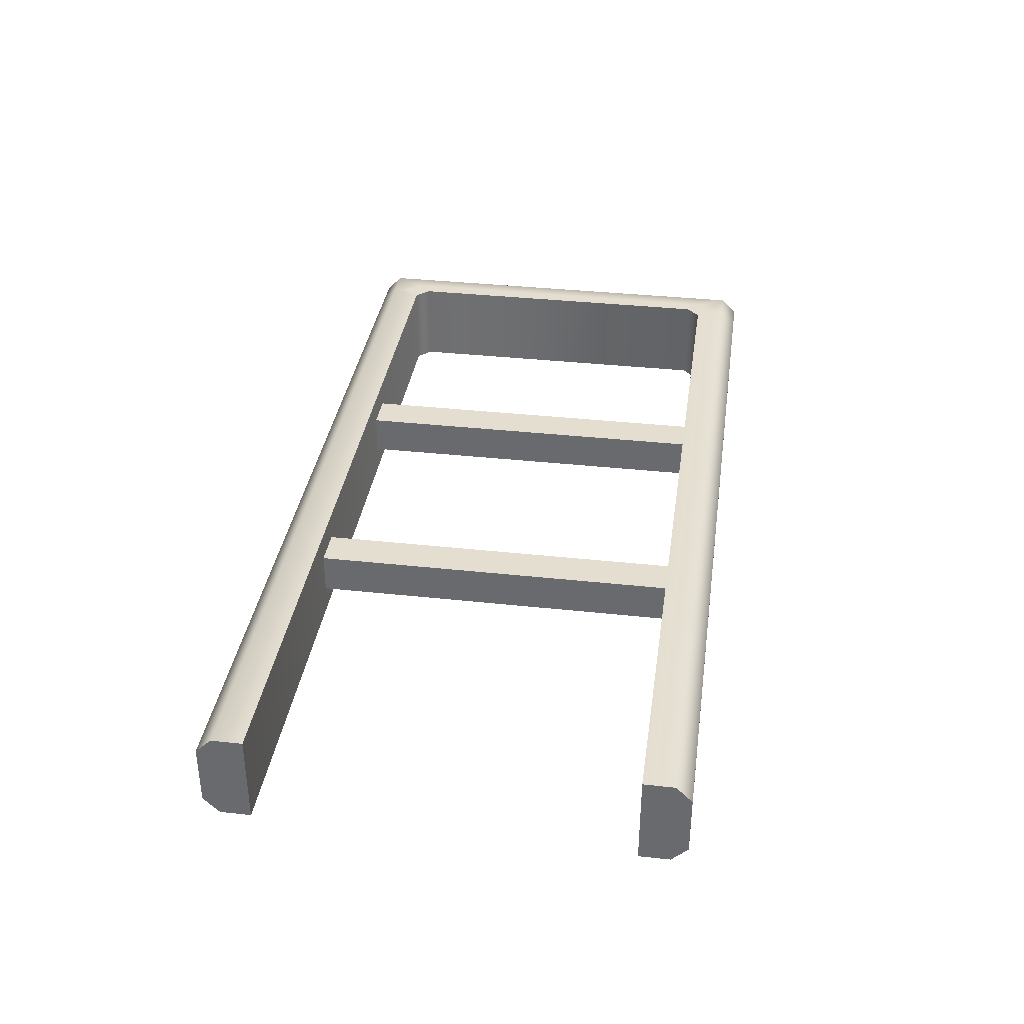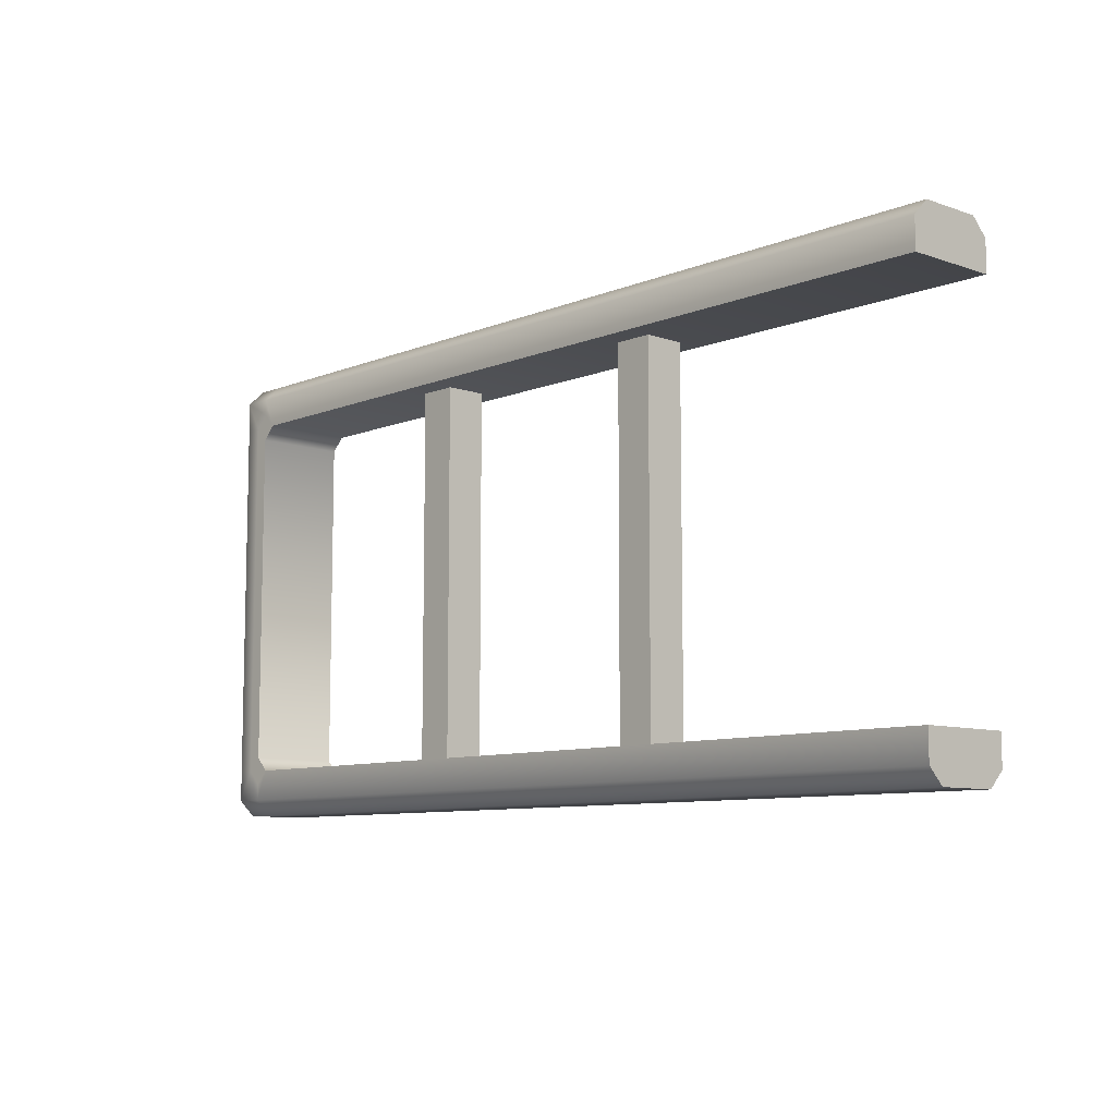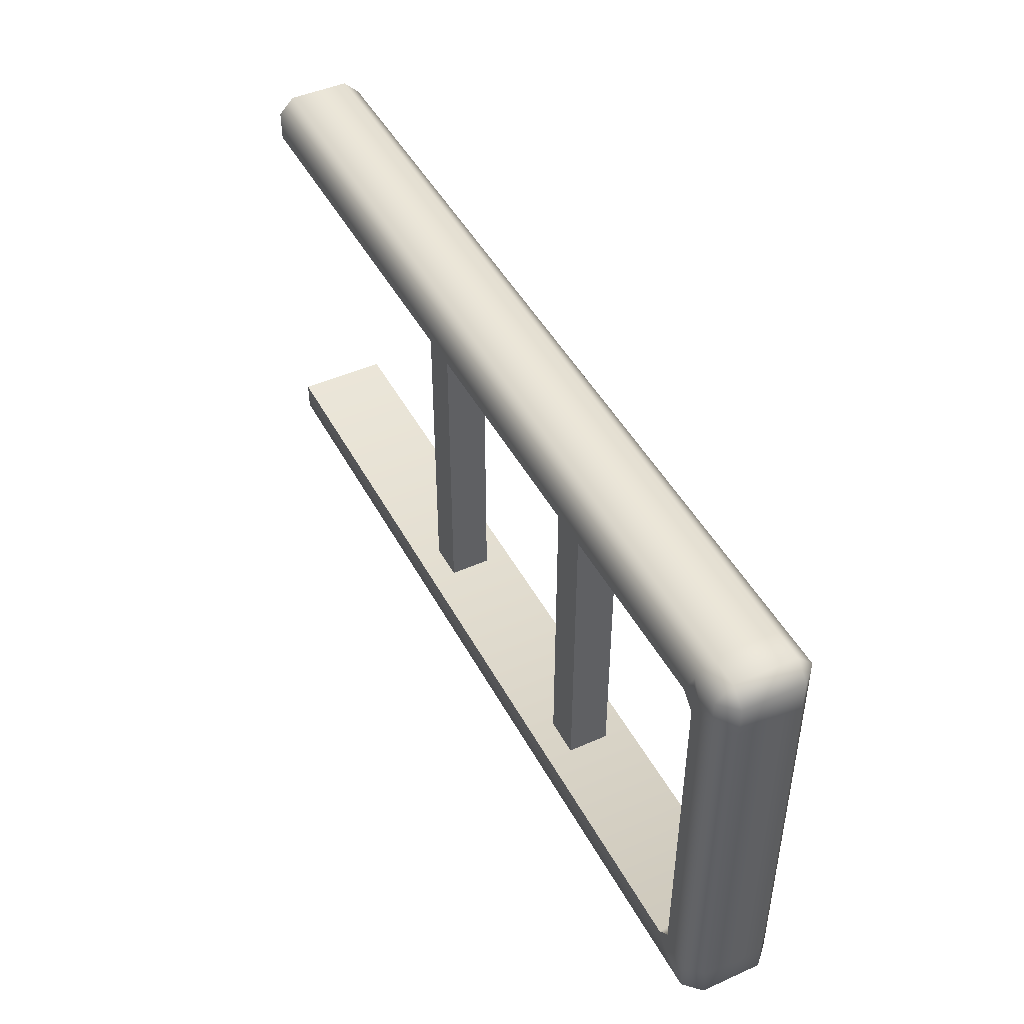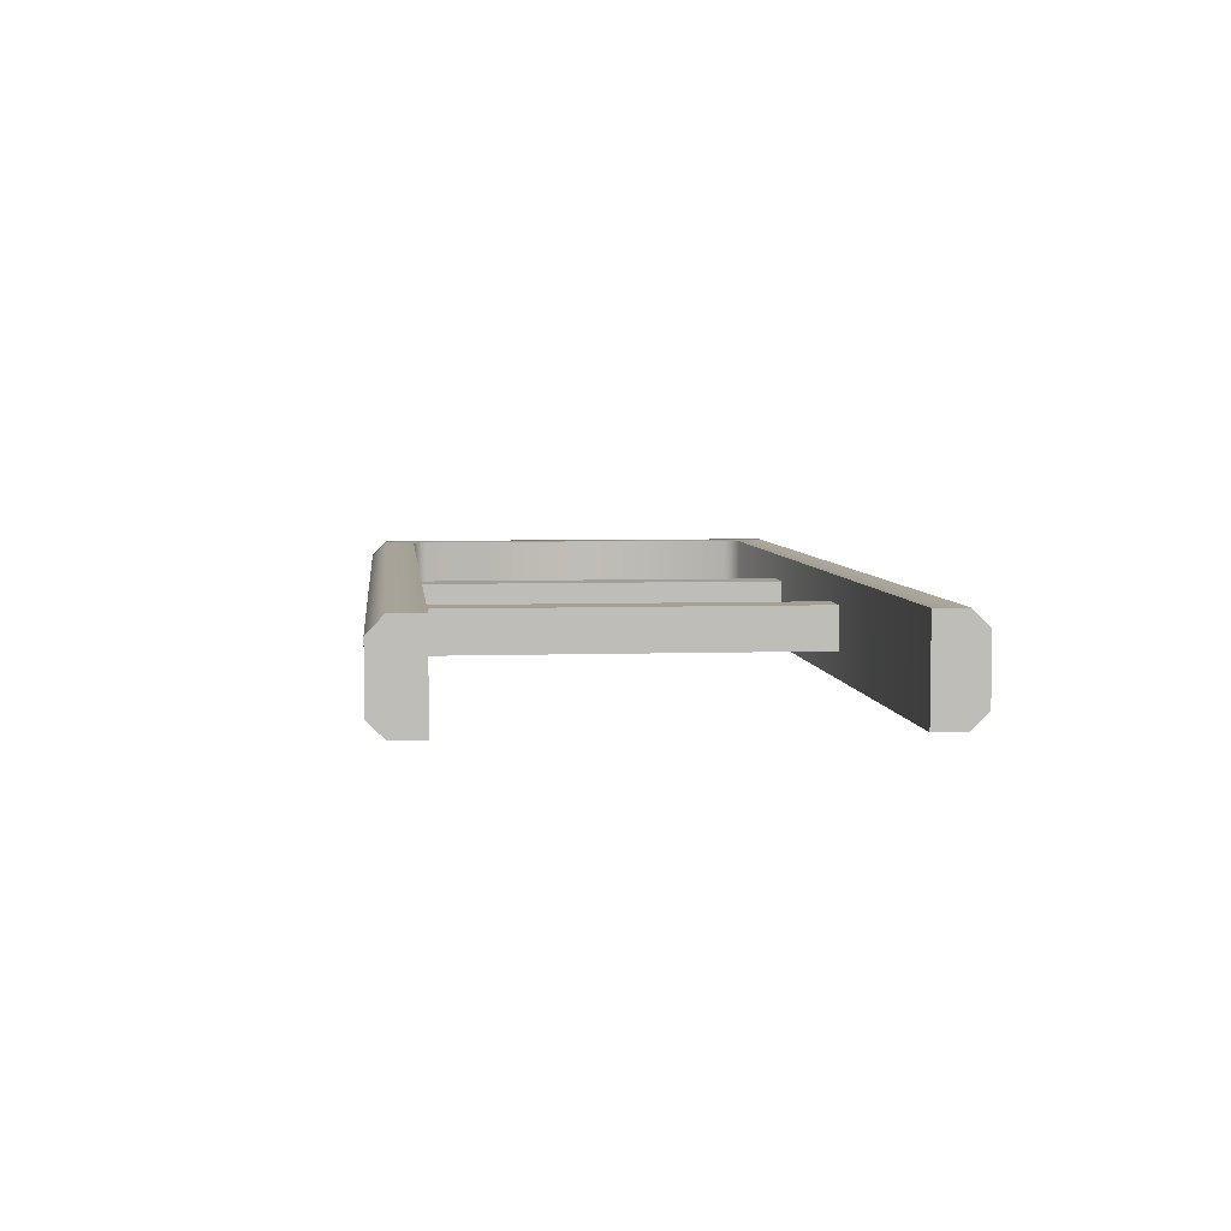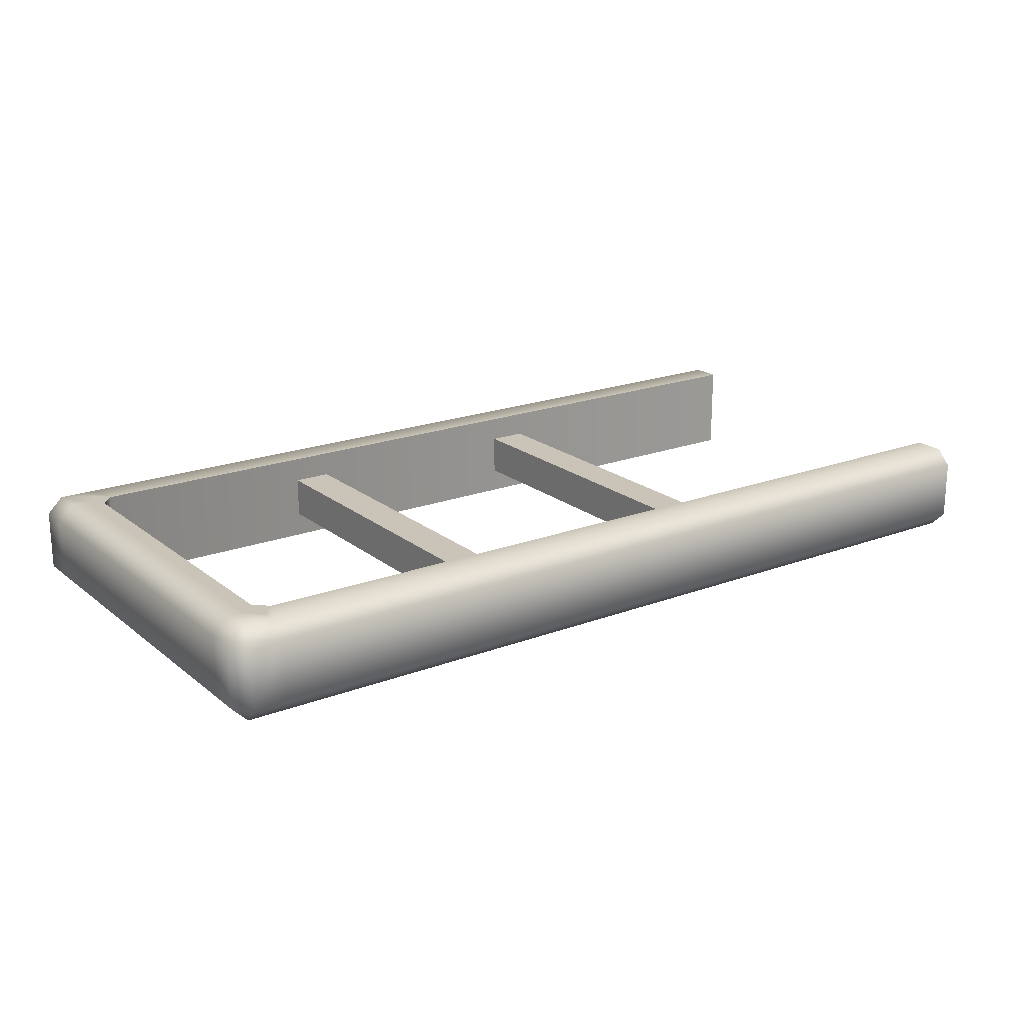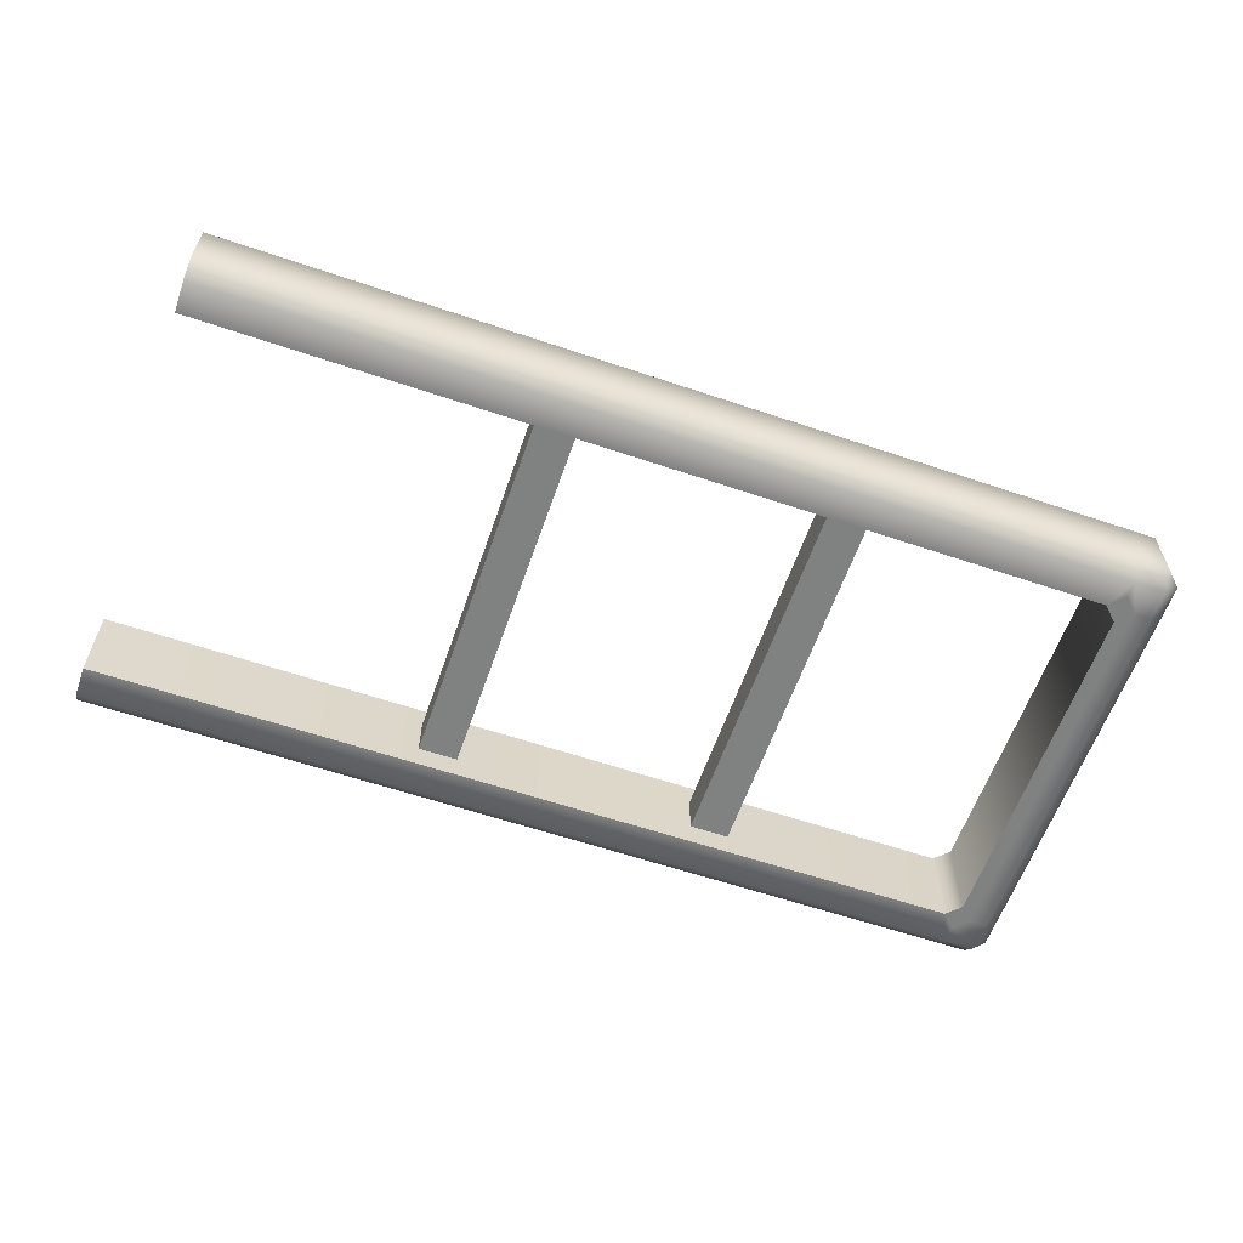
<metadata>
{"format":"obj","ext":"obj","renderer":"f3d","projection":"perspective","resolution":1024,"background":"white","views":[{"elev":35.7,"azim":98.2,"up":"+Z"},{"elev":-8.8,"azim":47.3,"up":"+Y"},{"elev":46.2,"azim":-117.0,"up":"+Y"},{"elev":5.3,"azim":83.9,"up":"+Z"},{"elev":19.9,"azim":-35.1,"up":"+Z"},{"elev":-60.3,"azim":160.9,"up":"+Z"}]}
</metadata>
<code>
g IL_SS_LiftGate
v 1 0.03417 -0.1
v 1 0 -0.06583
v 1 0 0.06583
v 1 0.03417 0.1
v 1 0.1 -0.1
v 1 0.1 0.1
v -0.8702 0.9 -0.1
v 1 0.9 -0.1
v 1 0.9658 -0.1
v -0.9 0.9658 -0.1
v -0.9 1 -0.06583
v 1 1 -0.06583
v 1 1 0.06583
v -0.9 0.9298 -0.1
v -0.9298 0.9 -0.1
v -0.9 0.8702 -0.1
v -0.9298 0.1 -0.1
v -0.9 0.1298 -0.1
v -0.9 0.07025 -0.1
v -0.8702 0.1 -0.1
v -0.9 0.03417 -0.1
v 1 0.1 -0.1
v 1 0.03417 -0.1
v 1 0 -0.06583
v -0.9658 0.03417 -0.1
v -0.9 0 -0.06583
v 1 0 0.06583
v -0.9 0 0.06583
v 1 0.03417 0.1
v -0.9 0.03417 0.1
v -0.9658 0 -0.06583
v -0.9658 0 0.06583
v -0.9658 0.1 -0.1
v -1 0.03417 -0.06583
v -1 0.03417 0.06583
v -0.9658 0.03417 0.1
v -0.9298 0.1 0.1
v -0.9 0.07025 0.1
v -0.8702 0.1 0.1
v -0.9 0.1298 0.1
v -0.9658 0.9 -0.1
v -1 0.1 -0.06583
v -1 0.1 0.06583
v -0.9658 0.9658 -0.1
v -0.9658 0.1 0.1
v -0.9298 0.9 0.1
v -0.9 0.8702 0.1
v -1 0.9 0.06583
v -1 0.9 -0.06583
v -0.9658 0.9 0.1
v -0.9658 1 -0.06583
v -0.9 0.9298 0.1
v -0.8702 0.9 0.1
v -0.9658 0.9658 0.1
v -0.9 0.9658 0.1
v -1 0.9658 0.06583
v -1 0.9658 -0.06583
v -0.9658 1 0.06583
v -0.9 1 0.06583
v 1 0.9658 0.1
v 1 0.1 -0.1
v 1 0.1 0.1
v -0.8702 0.1 0.1
v -0.8702 0.1 -0.1
v -0.9 0.1298 -0.1
v -0.9 0.1298 0.1
v -0.9 0.8702 -0.1
v -0.9 0.8702 0.1
v -0.8702 0.9 -0.1
v -0.8702 0.9 0.1
v 1 0.9 -0.1
v 1 0.9 0.1
v -0.8702 0.1 0.1
v 1 0.1 0.1
v 1 0.03417 0.1
v -0.9 0.03417 0.1
v -0.9 0.07025 0.1
v 1 0.9658 -0.1
v 1 0.9 -0.1
v 1 0.9 0.1
v 1 0.9658 0.1
v 1 1 -0.06583
v 1 1 0.06583
v 1 0.9658 0.1
v 1 0.9 0.1
v -0.8702 0.9 0.1
v -0.9 0.9658 0.1
v -0.9 0.9298 0.1
v -0.2934 0.1 -0.04458
v -0.3768 0.1 -0.04458
v -0.3768 0.1 0.04458
v -0.2934 0.1 0.04458
v -0.2934 0.9182 -0.04458
v -0.2934 0.9182 0.04458
v -0.3768 0.9182 0.04458
v -0.3768 0.9182 -0.04458
v -0.2934 0.1 -0.04458
v -0.2934 0.9182 -0.04458
v -0.3768 0.9182 -0.04458
v -0.3768 0.1 -0.04458
v -0.2934 0.1 0.04458
v -0.2934 0.9182 0.04458
v -0.2934 0.9182 -0.04458
v -0.2934 0.1 -0.04458
v -0.3768 0.1 0.04458
v -0.3768 0.9182 0.04458
v -0.2934 0.9182 0.04458
v -0.2934 0.1 0.04458
v -0.3768 0.1 -0.04458
v -0.3768 0.9182 -0.04458
v -0.3768 0.9182 0.04458
v -0.3768 0.1 0.04458
v 0.3066 0.1 -0.04458
v 0.2232 0.1 -0.04458
v 0.2232 0.1 0.04458
v 0.3066 0.1 0.04458
v 0.3066 0.9182 -0.04458
v 0.3066 0.9182 0.04458
v 0.2232 0.9182 0.04458
v 0.2232 0.9182 -0.04458
v 0.3066 0.1 -0.04458
v 0.3066 0.9182 -0.04458
v 0.2232 0.9182 -0.04458
v 0.2232 0.1 -0.04458
v 0.3066 0.1 0.04458
v 0.3066 0.9182 0.04458
v 0.3066 0.9182 -0.04458
v 0.3066 0.1 -0.04458
v 0.2232 0.1 0.04458
v 0.2232 0.9182 0.04458
v 0.3066 0.9182 0.04458
v 0.3066 0.1 0.04458
v 0.2232 0.1 -0.04458
v 0.2232 0.9182 -0.04458
v 0.2232 0.9182 0.04458
v 0.2232 0.1 0.04458
g IL_SS_LiftGate_0
f 3 2 1
f 1 4 3
f 1 5 4
f 5 6 4
f 9 8 7
f 7 10 9
f 10 11 9
f 11 12 9
f 13 12 11
f 7 14 10
f 15 14 7
f 10 14 15
f 16 15 7
f 17 15 16
f 16 18 17
f 19 17 18
f 20 19 18
f 21 19 20
f 21 20 22
f 22 23 21
f 21 23 24
f 19 21 25
f 25 17 19
f 26 21 24
f 25 21 26
f 24 27 26
f 27 28 26
f 27 29 28
f 29 30 28
f 26 28 31
f 31 25 26
f 28 30 32
f 28 32 31
f 25 33 17
f 34 25 31
f 25 34 33
f 32 35 31
f 35 34 31
f 30 36 32
f 36 35 32
f 37 36 30
f 30 38 37
f 37 38 39
f 40 37 39
f 17 33 41
f 17 41 15
f 34 42 33
f 42 34 35
f 33 42 41
f 43 35 36
f 43 42 35
f 15 41 44
f 15 44 10
f 45 43 36
f 37 45 36
f 46 37 40
f 40 47 46
f 43 48 42
f 48 43 45
f 42 49 41
f 41 49 44
f 48 49 42
f 50 45 37
f 50 48 45
f 46 50 37
f 10 44 51
f 11 10 51
f 52 46 47
f 53 52 47
f 54 46 52
f 54 50 46
f 52 55 54
f 56 48 50
f 48 56 49
f 54 56 50
f 49 57 44
f 51 44 57
f 56 57 49
f 51 57 58
f 57 56 58
f 51 58 11
f 54 58 56
f 58 59 11
f 58 54 59
f 54 55 59
f 59 13 11
f 13 59 55
f 60 13 55
f 63 62 61
f 64 63 61
f 63 64 65
f 66 63 65
f 65 67 66
f 67 68 66
f 68 67 69
f 70 68 69
f 69 71 70
f 71 72 70
f 75 74 73
f 73 76 75
f 73 77 76
f 80 79 78
f 78 81 80
f 78 82 81
f 82 83 81
f 86 85 84
f 84 87 86
f 87 88 86
f 91 90 89
f 92 91 89
f 95 94 93
f 96 95 93
f 99 98 97
f 100 99 97
f 103 102 101
f 104 103 101
f 107 106 105
f 108 107 105
f 111 110 109
f 112 111 109
f 115 114 113
f 116 115 113
f 119 118 117
f 120 119 117
f 123 122 121
f 124 123 121
f 127 126 125
f 128 127 125
f 131 130 129
f 132 131 129
f 135 134 133
f 136 135 133

</code>
